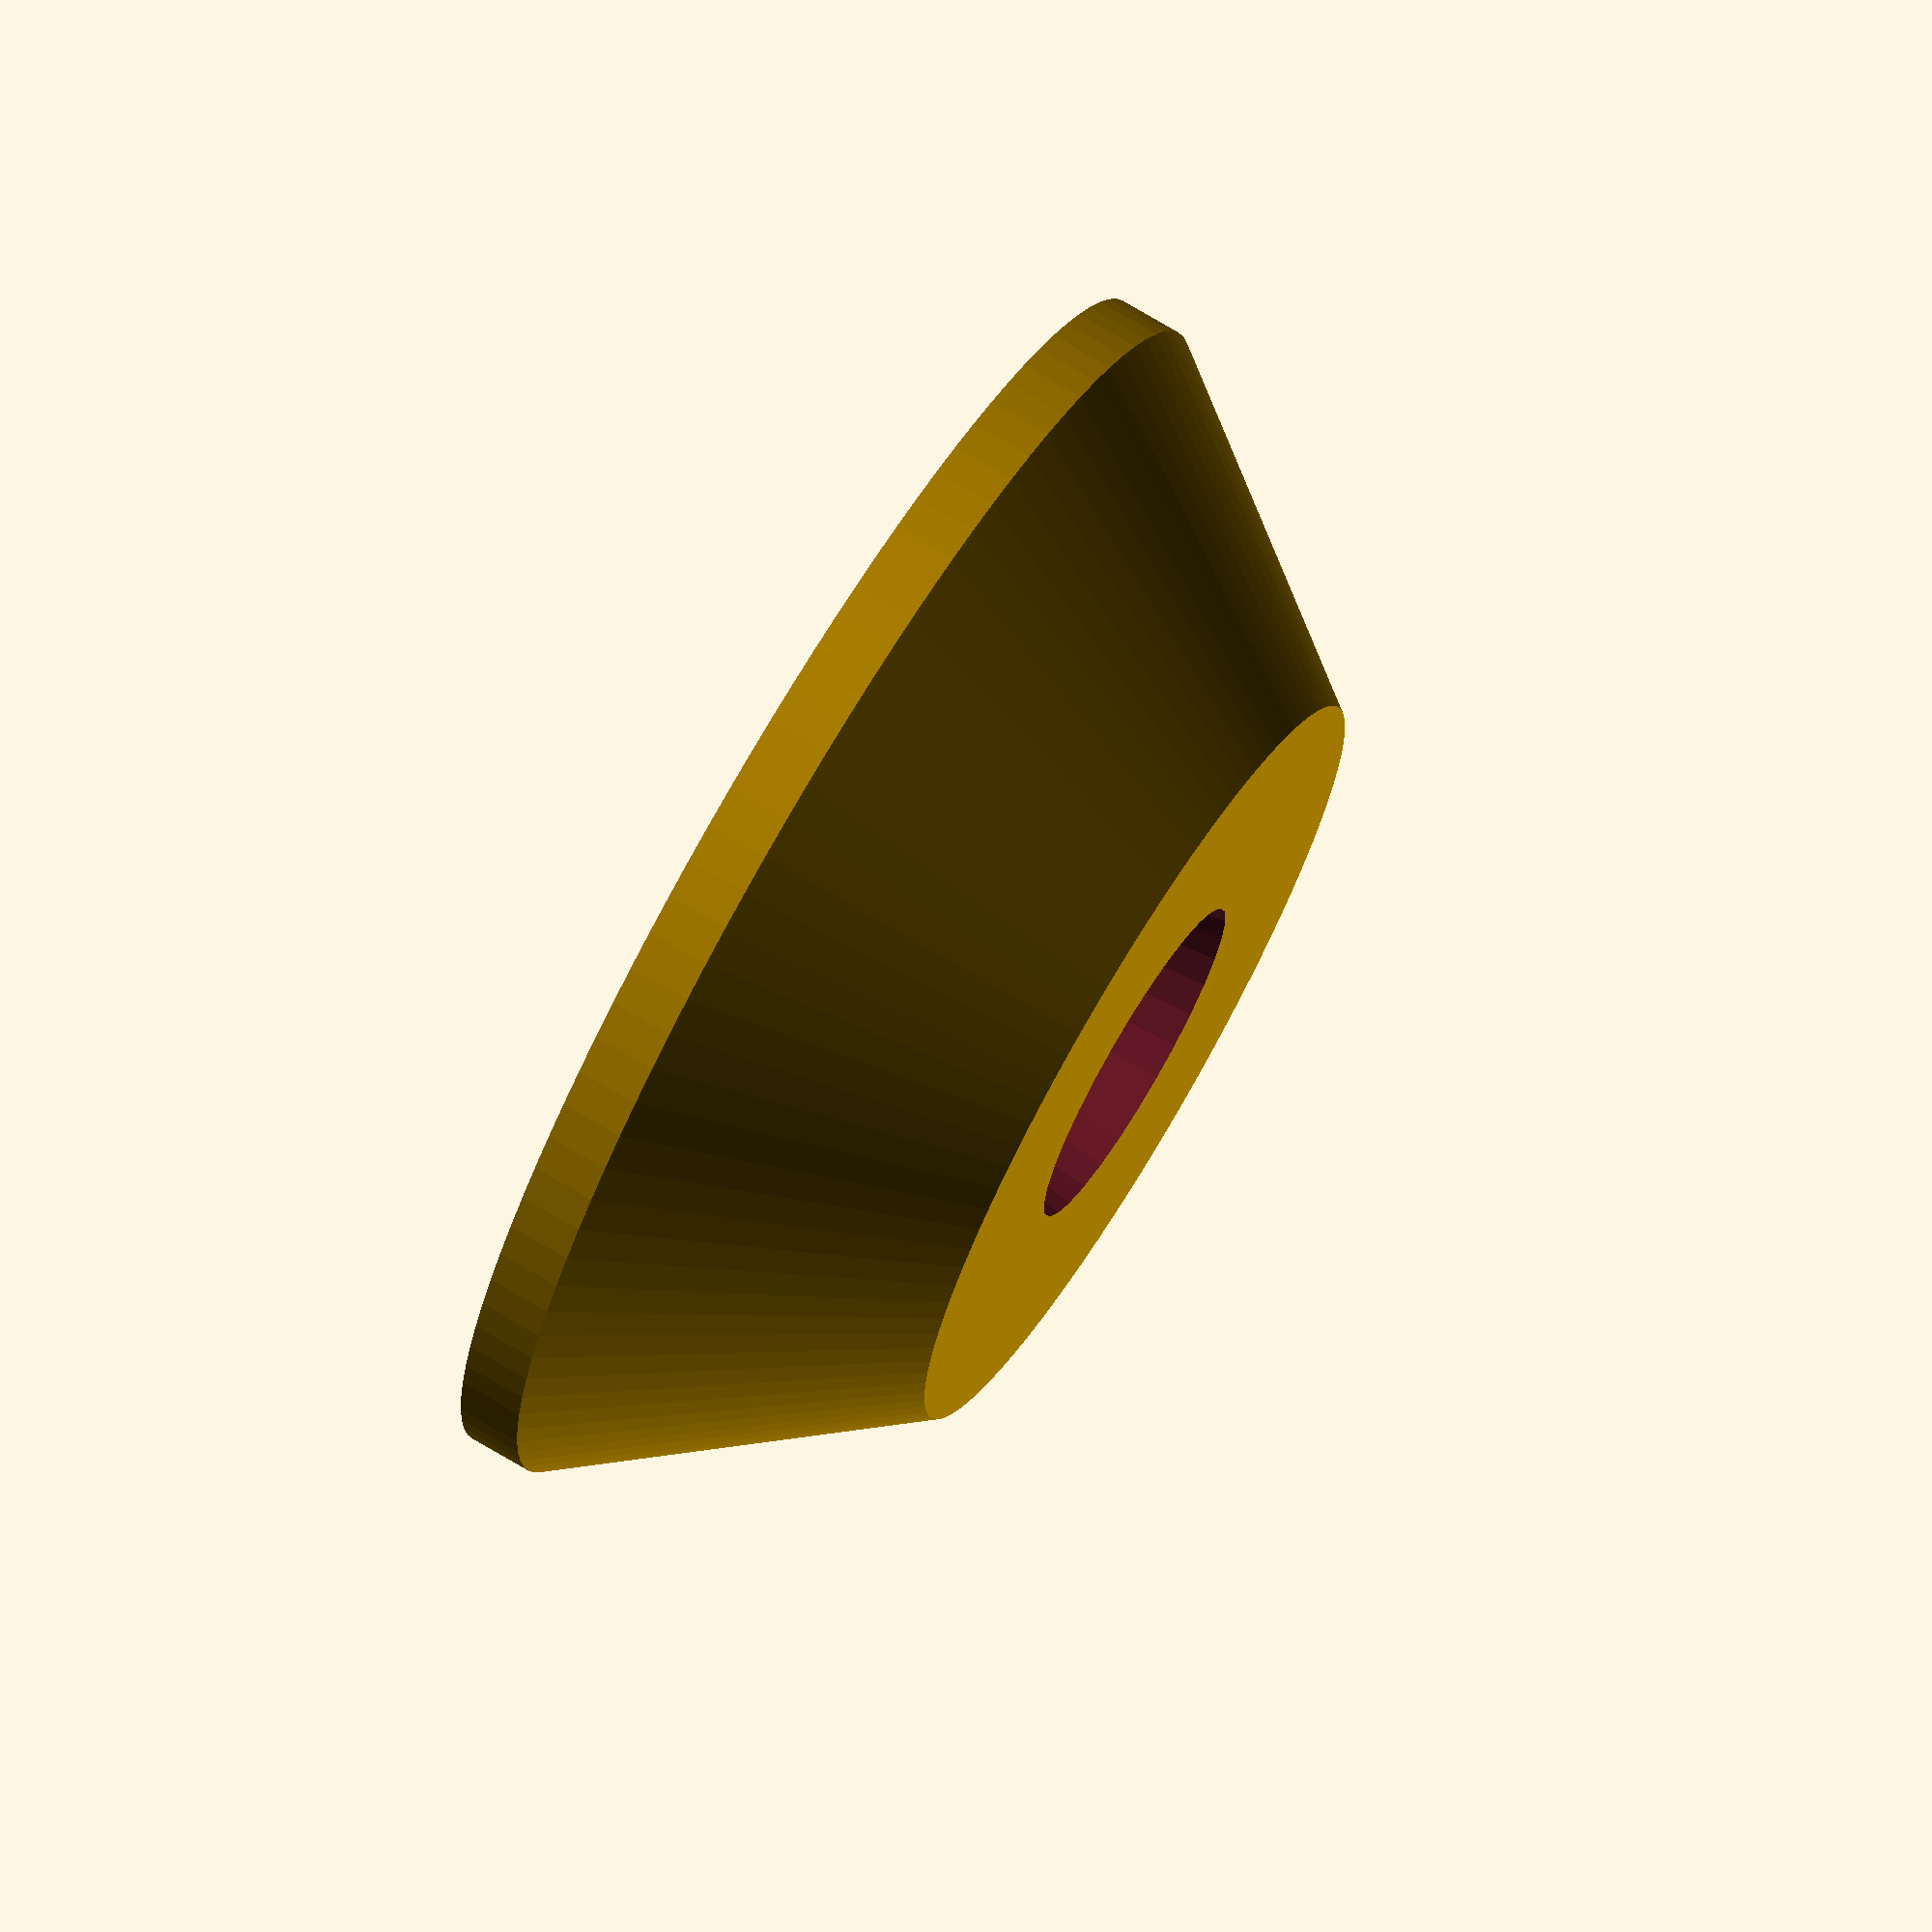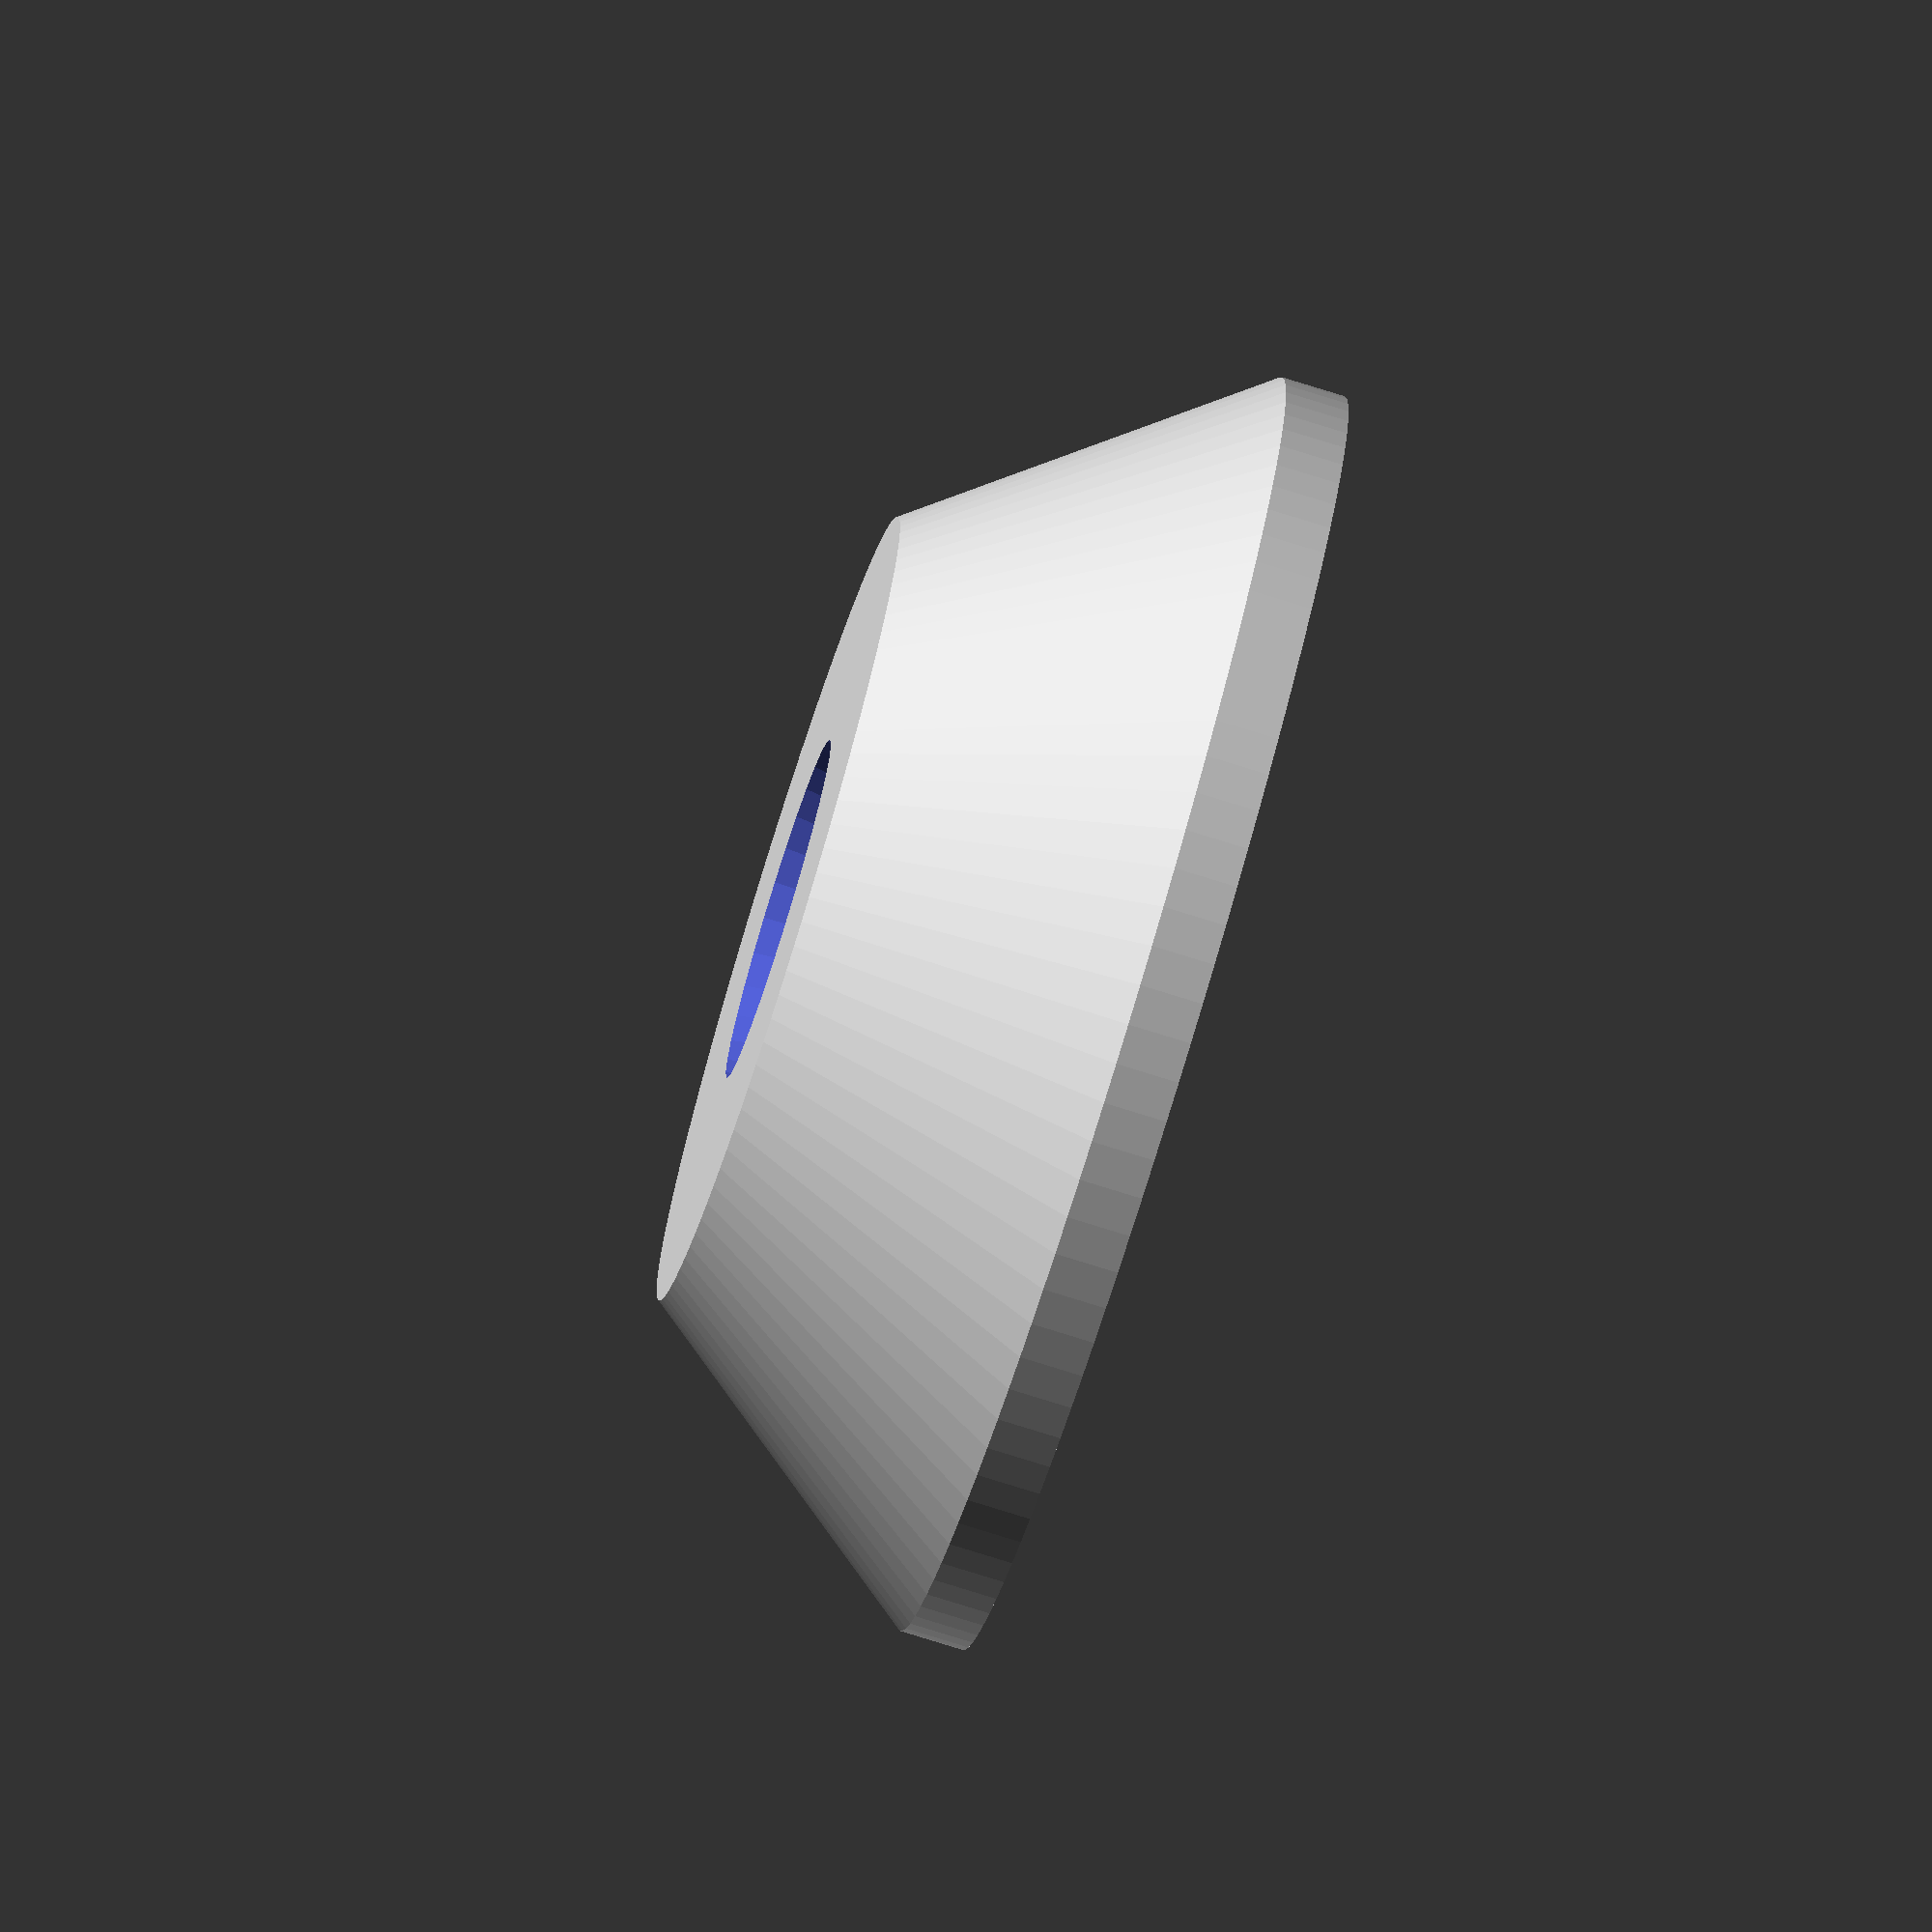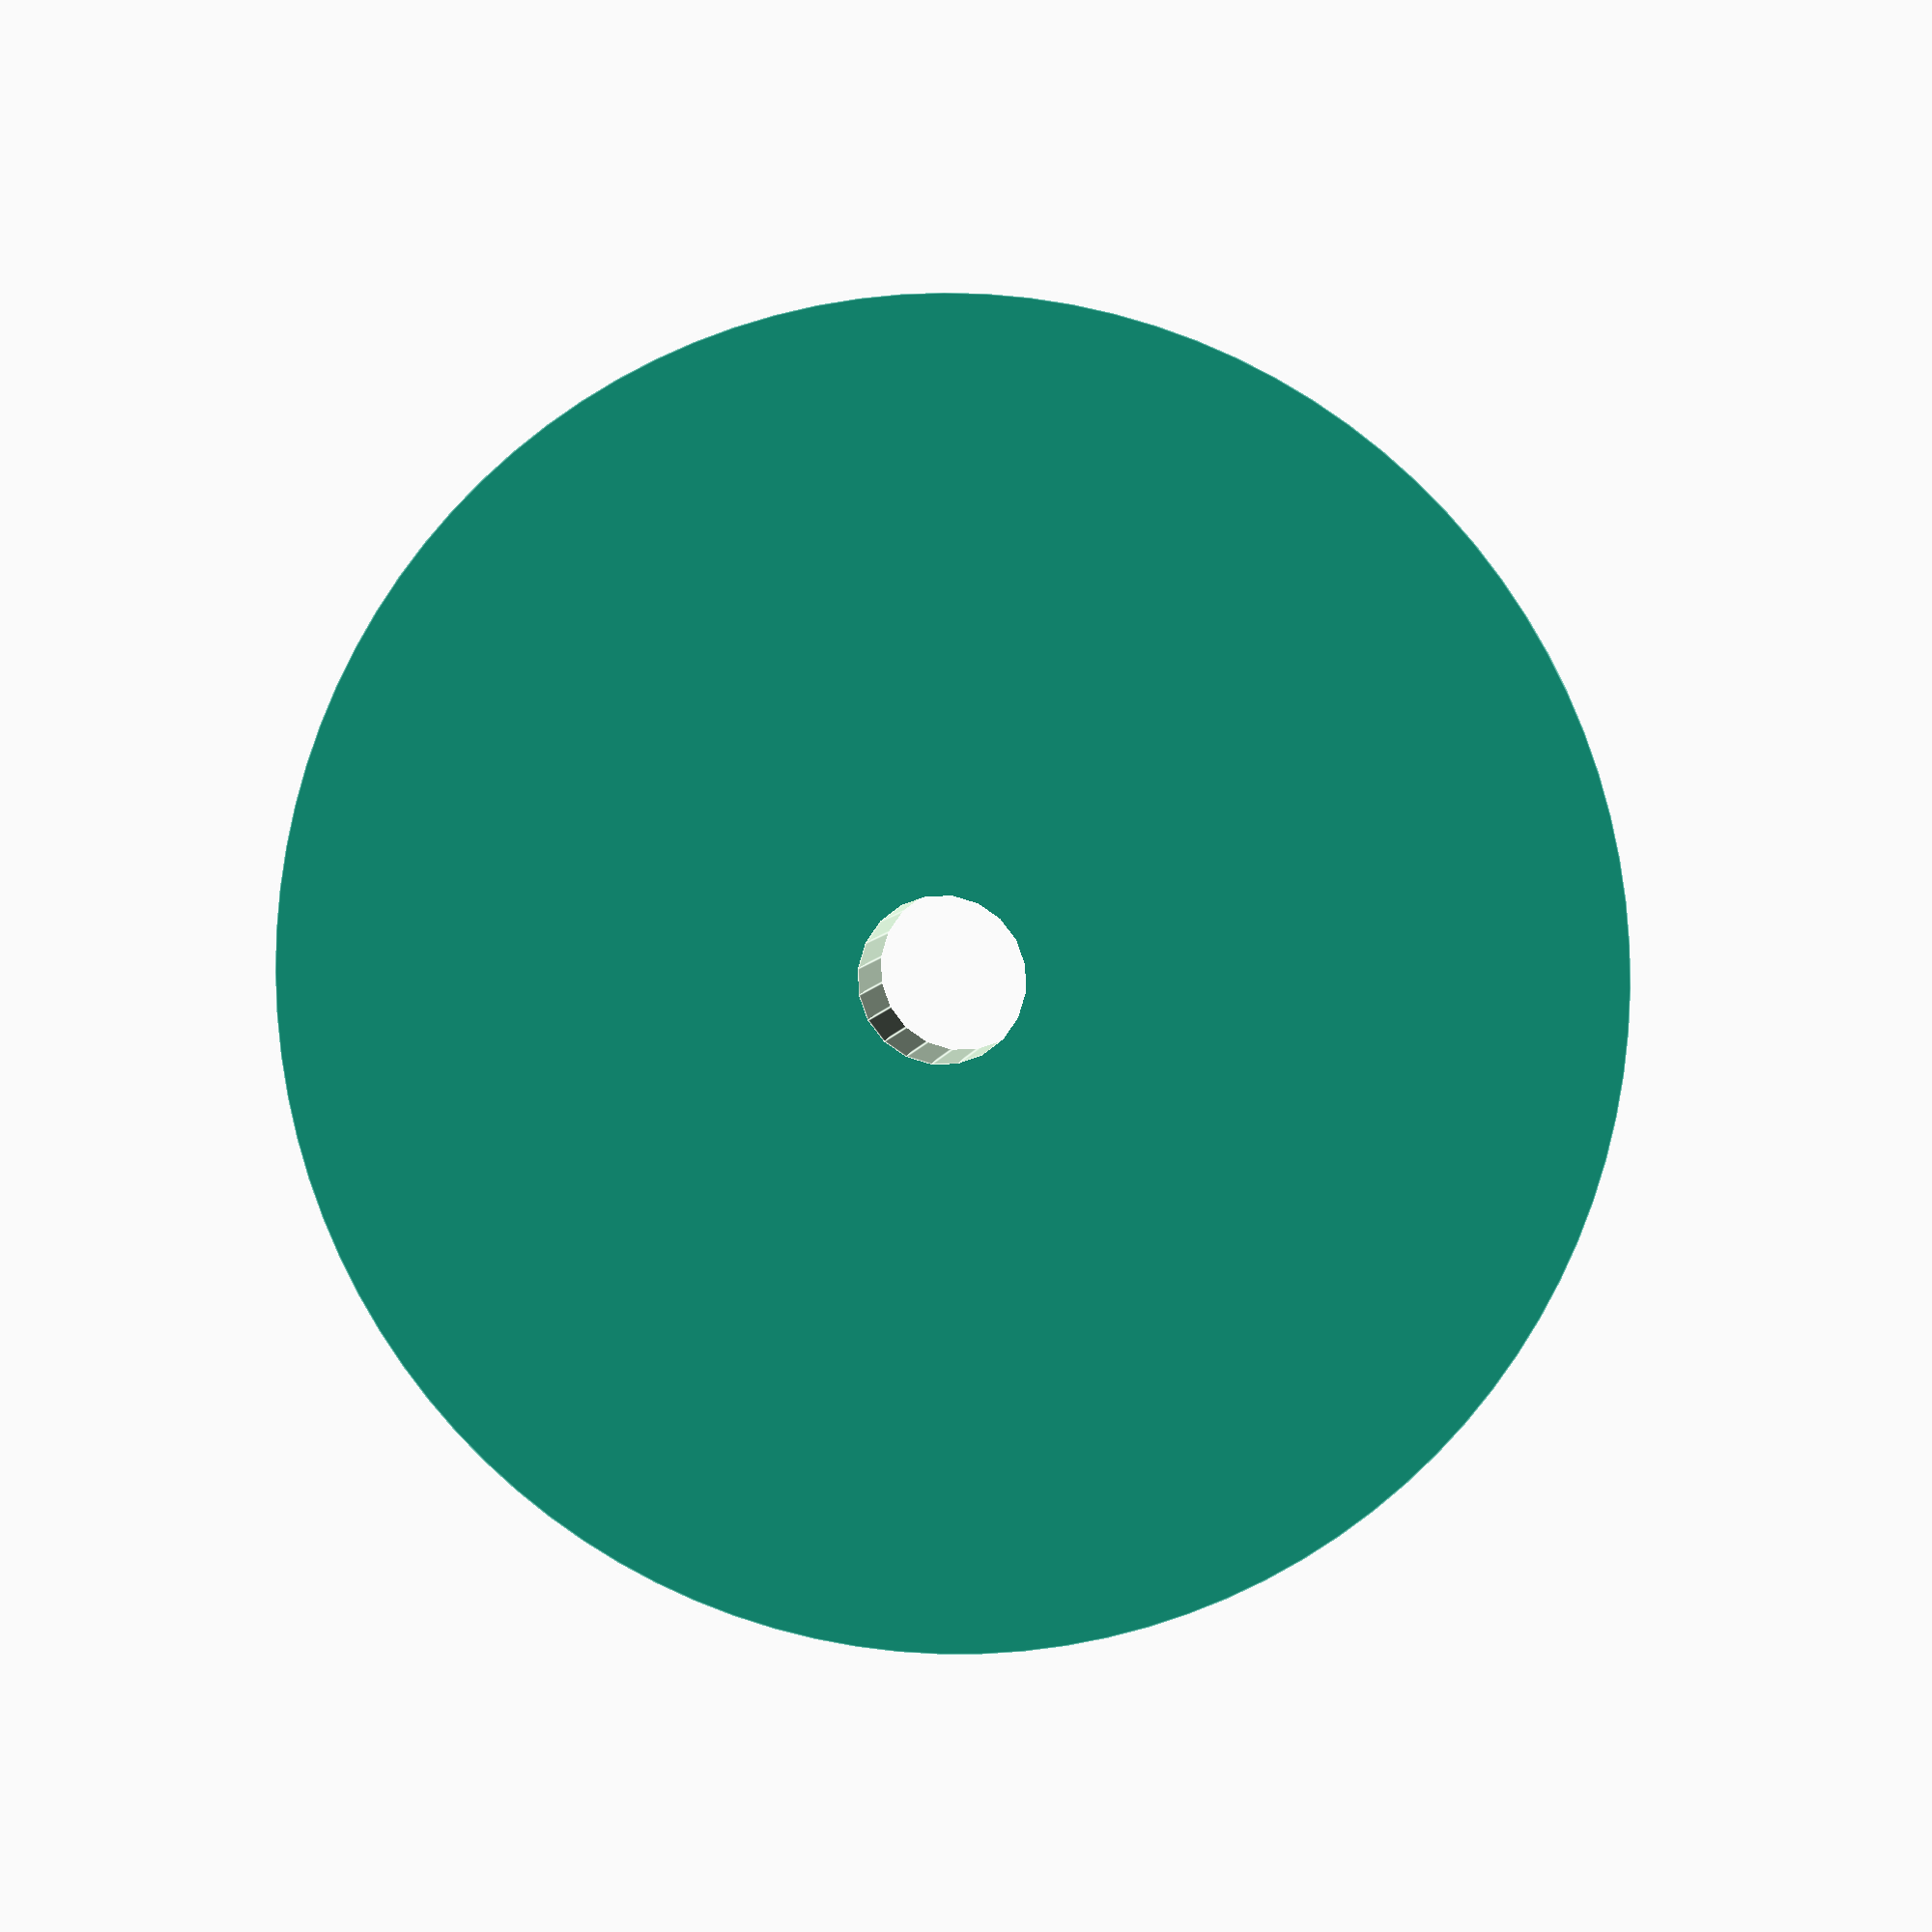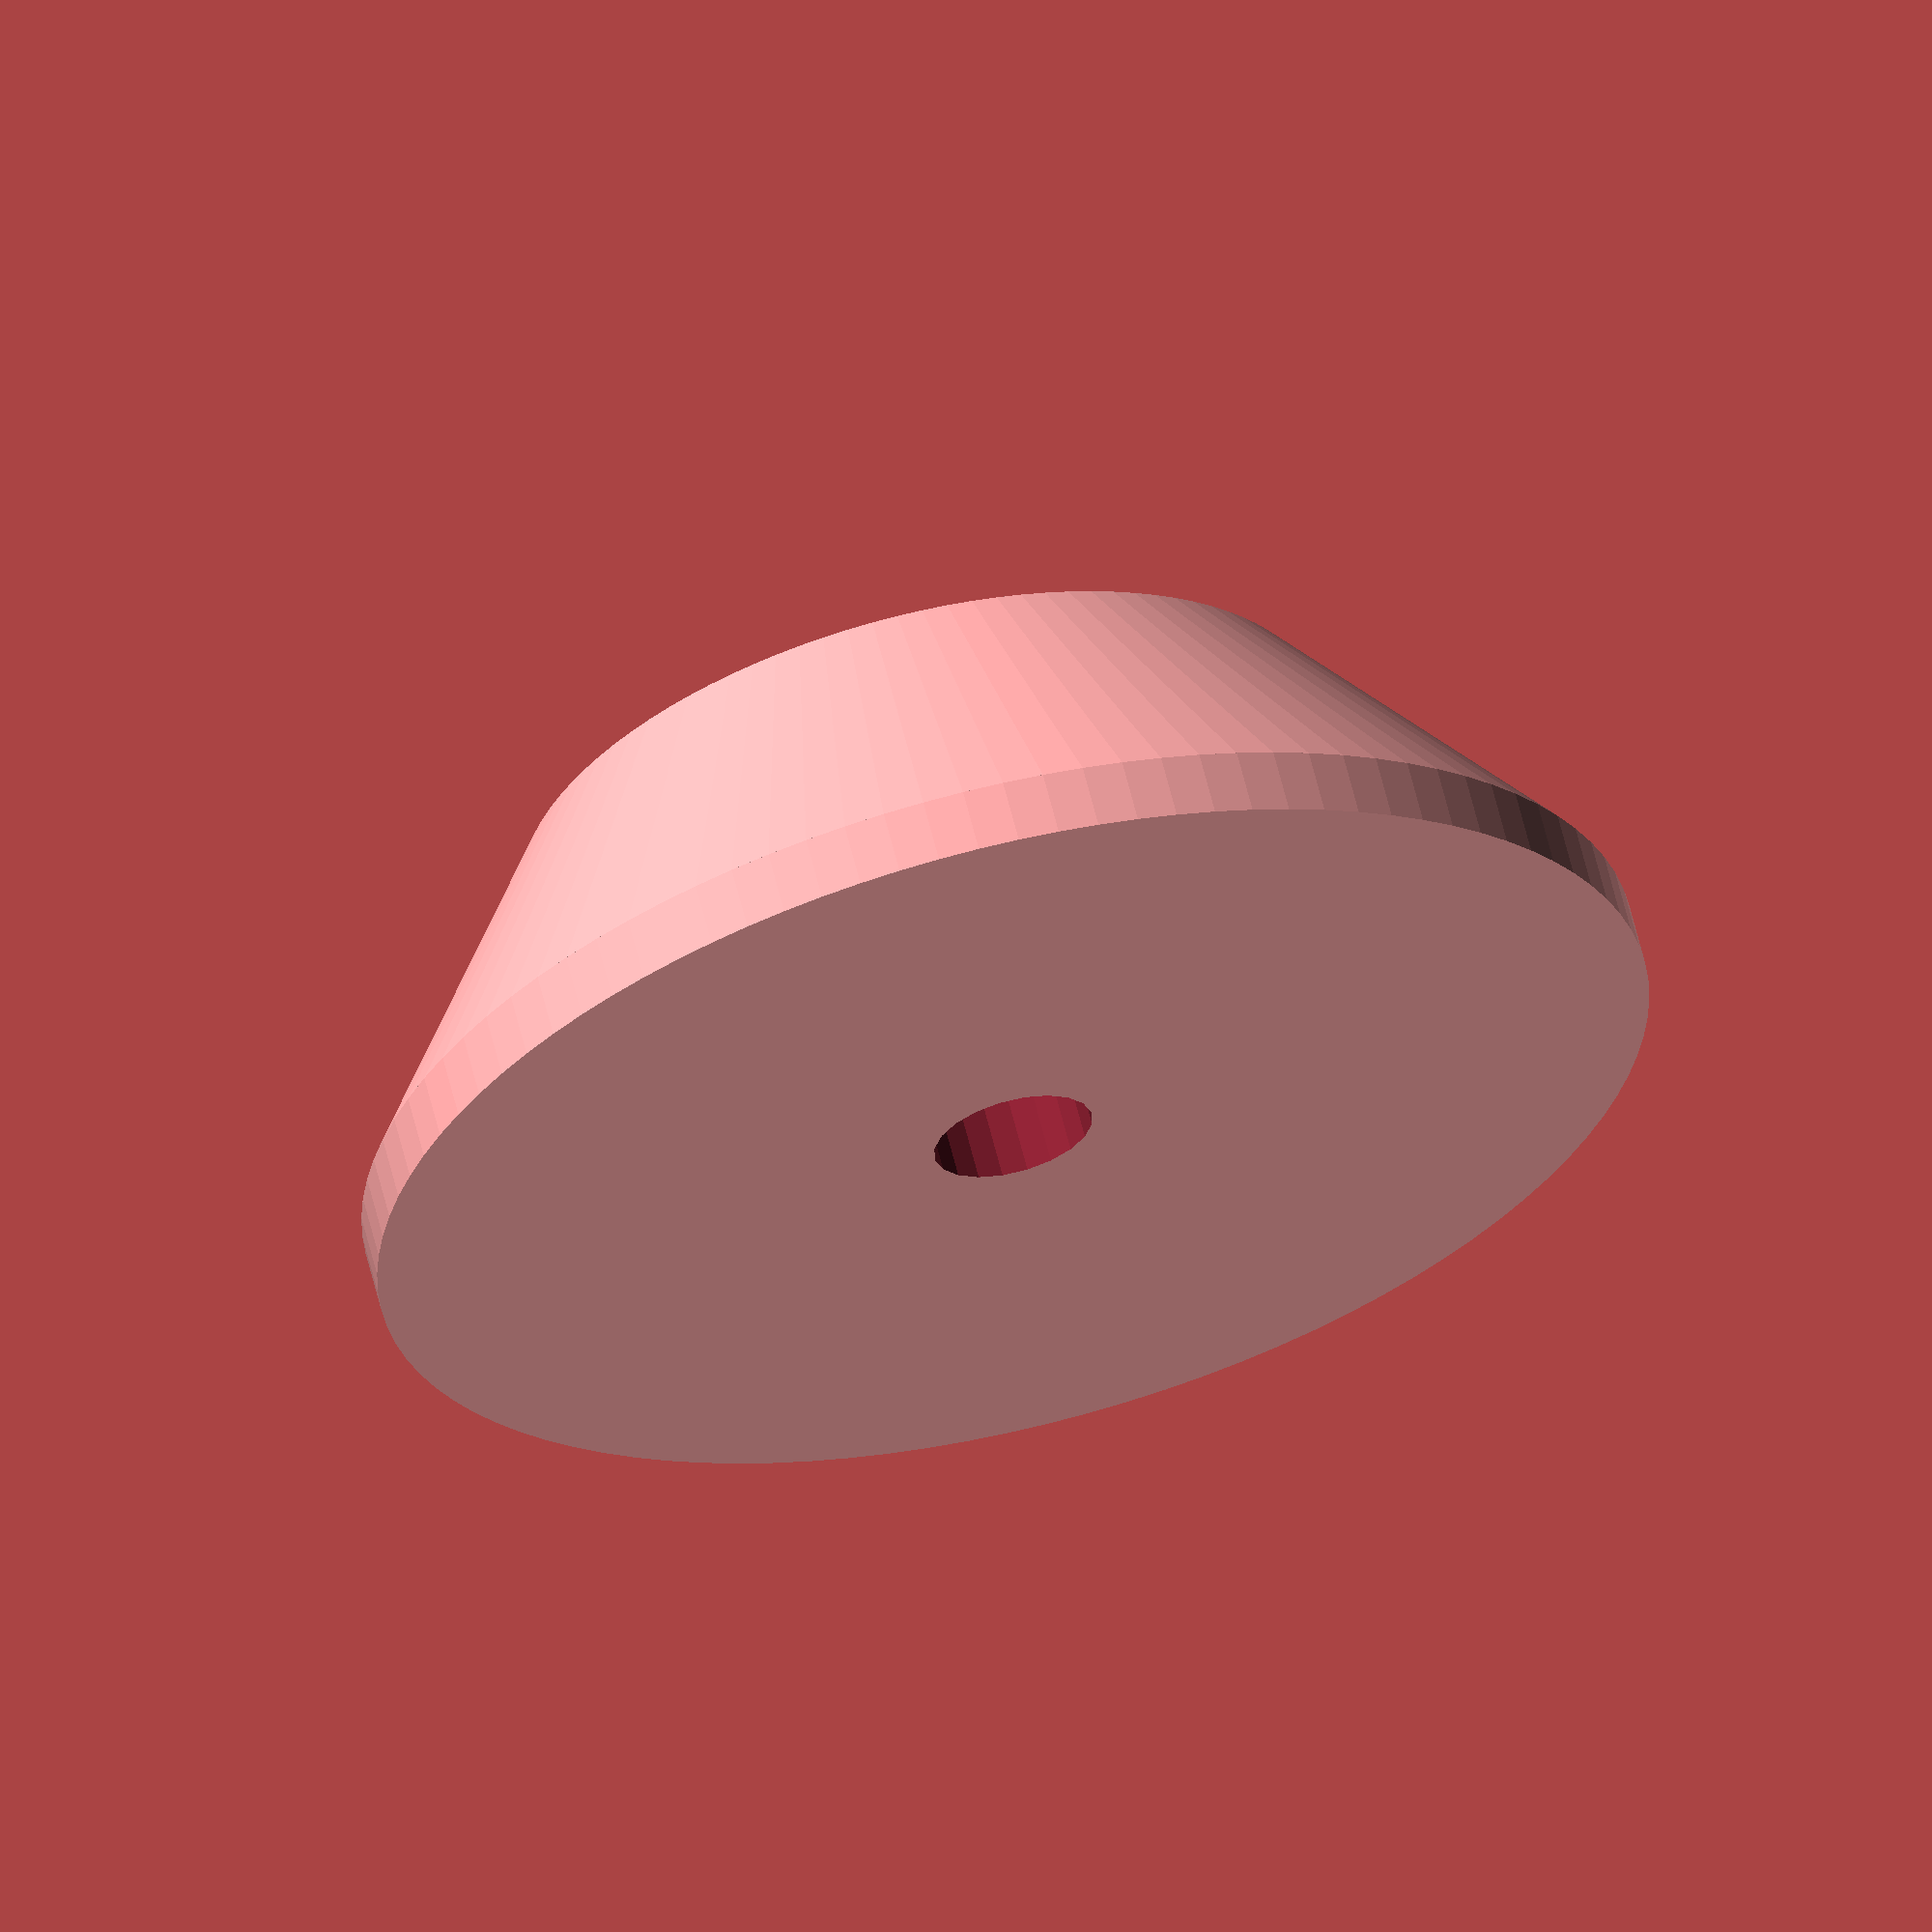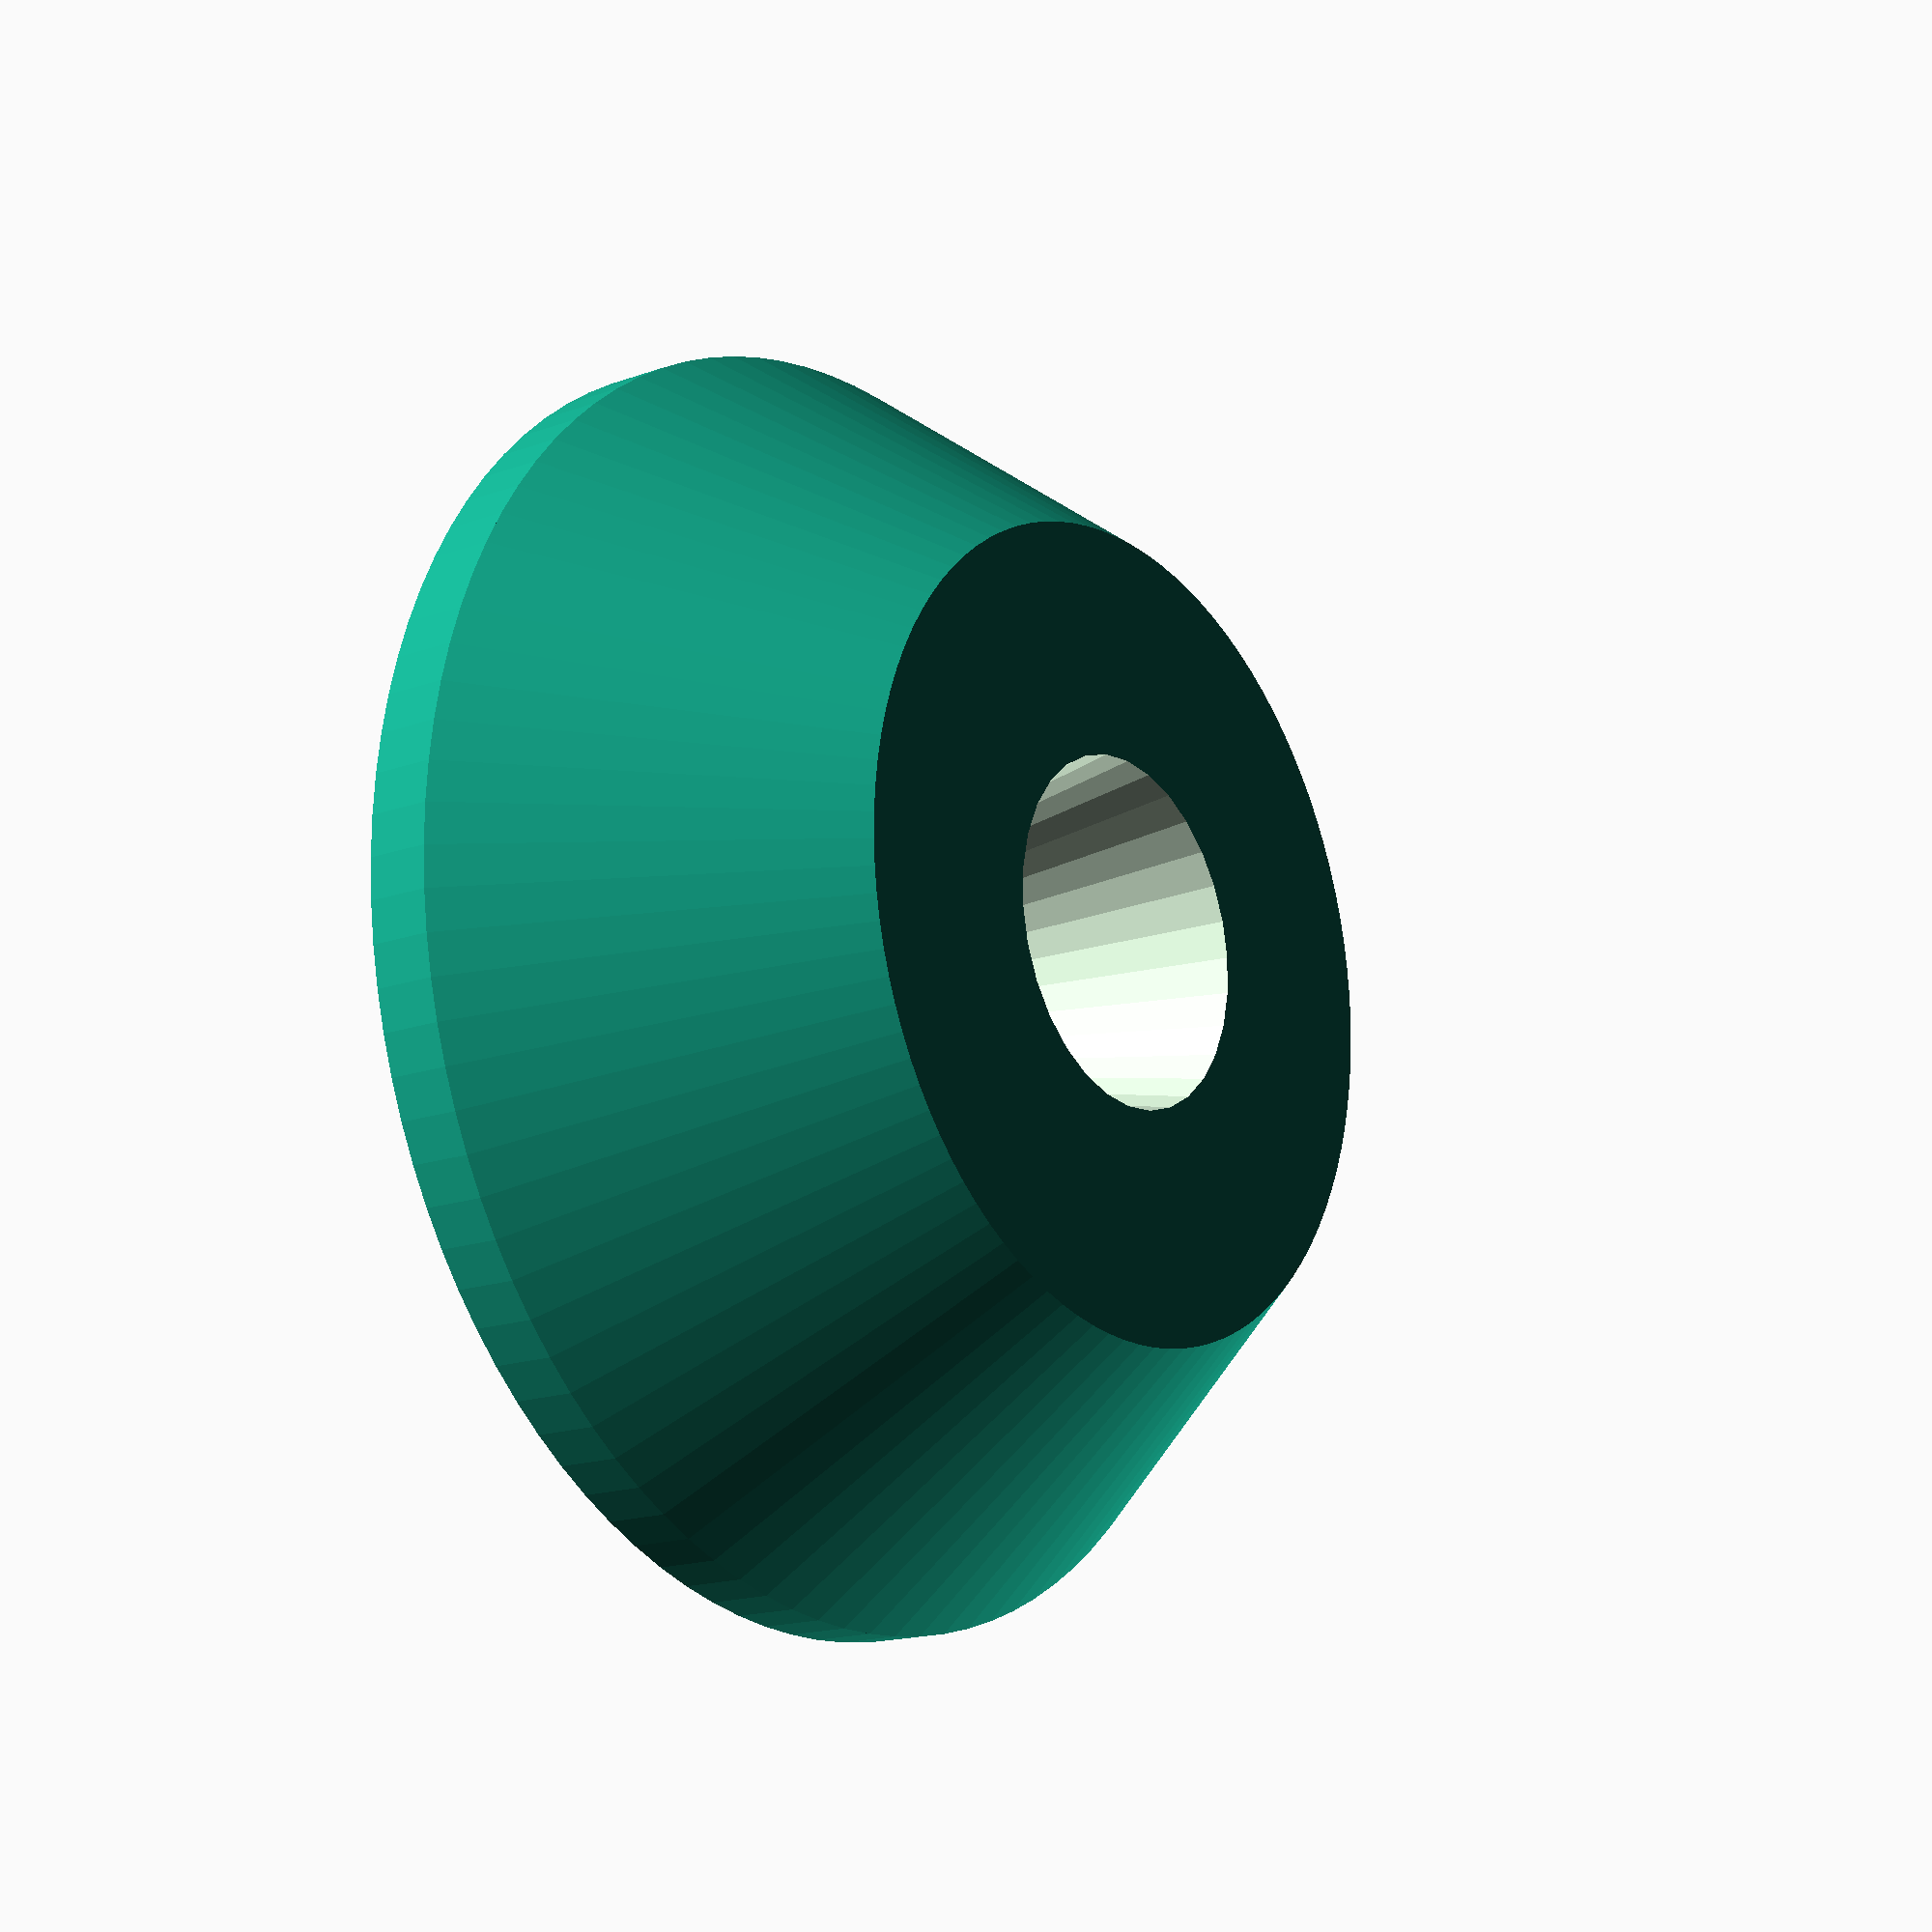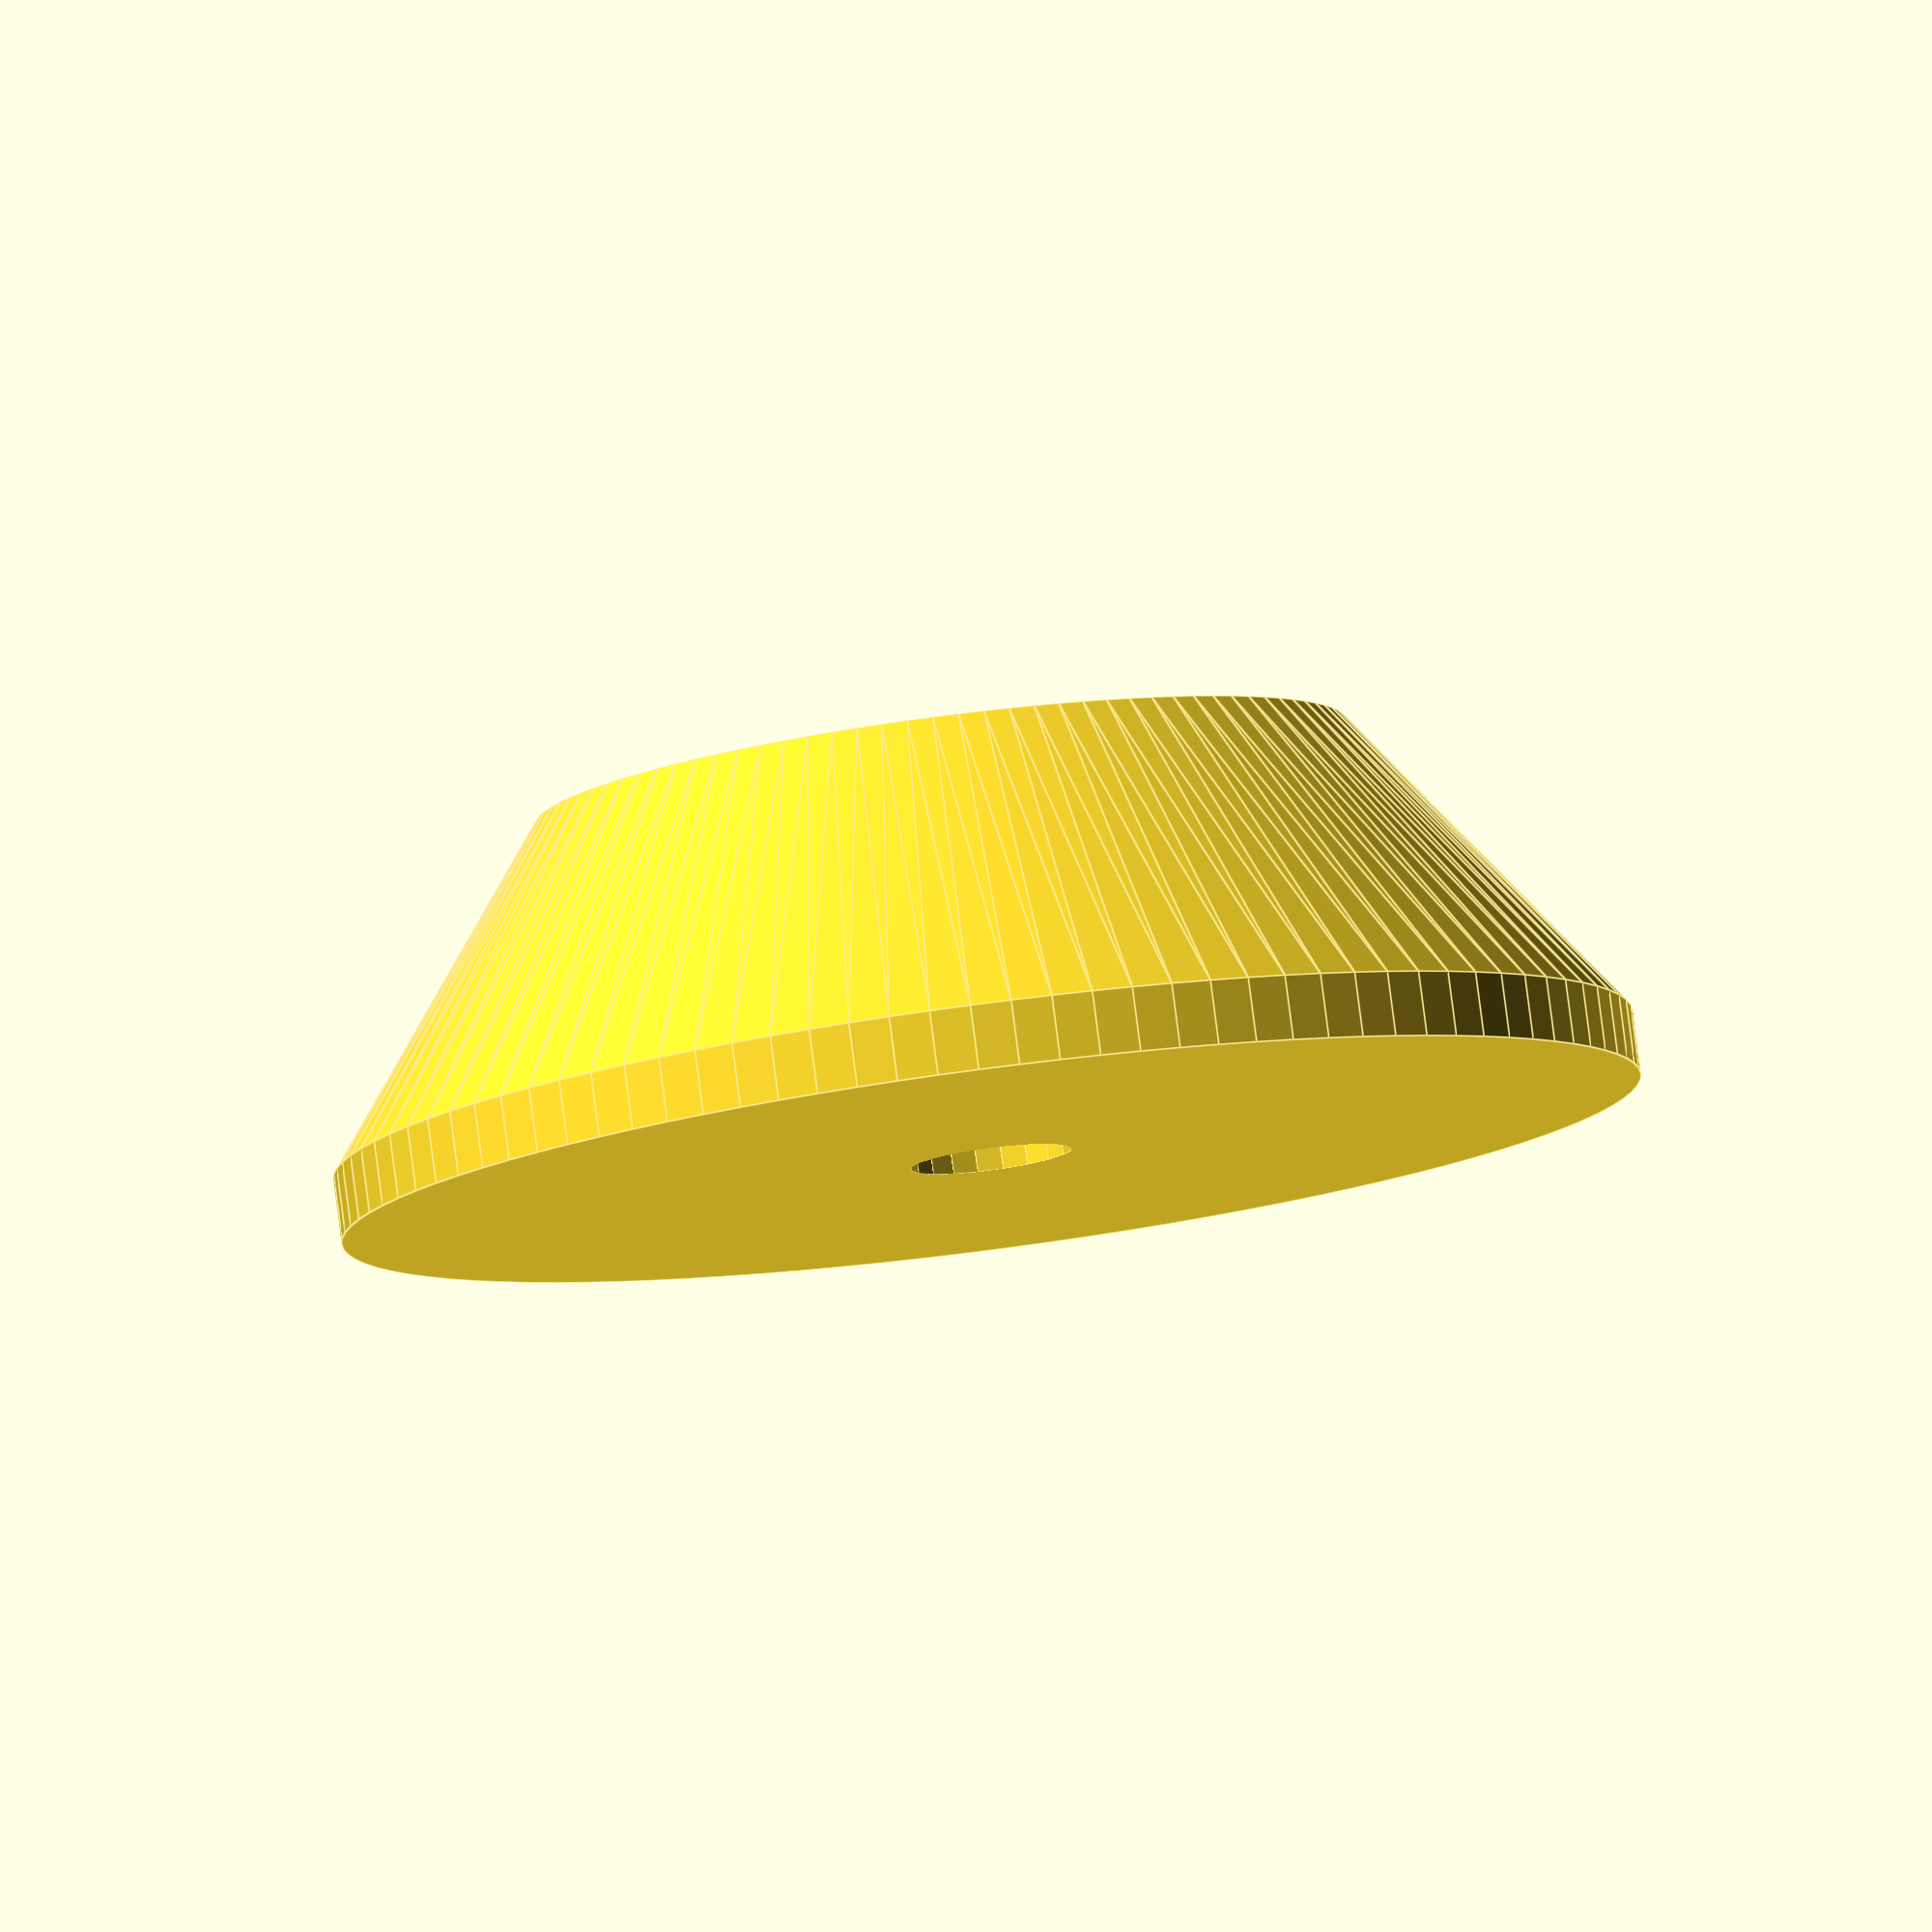
<openscad>
difference(){
  union(){
    cylinder(d=40,h=2,$fn=100);
    translate([0,0,2]) cylinder(d1=40,d2=25,h=10,$fn=100);
  }
  translate([0,0,5]) cylinder(d1=8,d2=12,h=10,$fn=30);
  translate([0,0,-.01]) cylinder(d=5,h=30,$fn=20);
}
</openscad>
<views>
elev=287.1 azim=352.0 roll=300.9 proj=o view=wireframe
elev=77.7 azim=338.2 roll=72.7 proj=o view=solid
elev=356.0 azim=10.6 roll=186.8 proj=p view=edges
elev=116.8 azim=10.3 roll=13.9 proj=o view=solid
elev=196.7 azim=30.7 roll=233.7 proj=p view=solid
elev=278.0 azim=26.3 roll=172.6 proj=o view=edges
</views>
